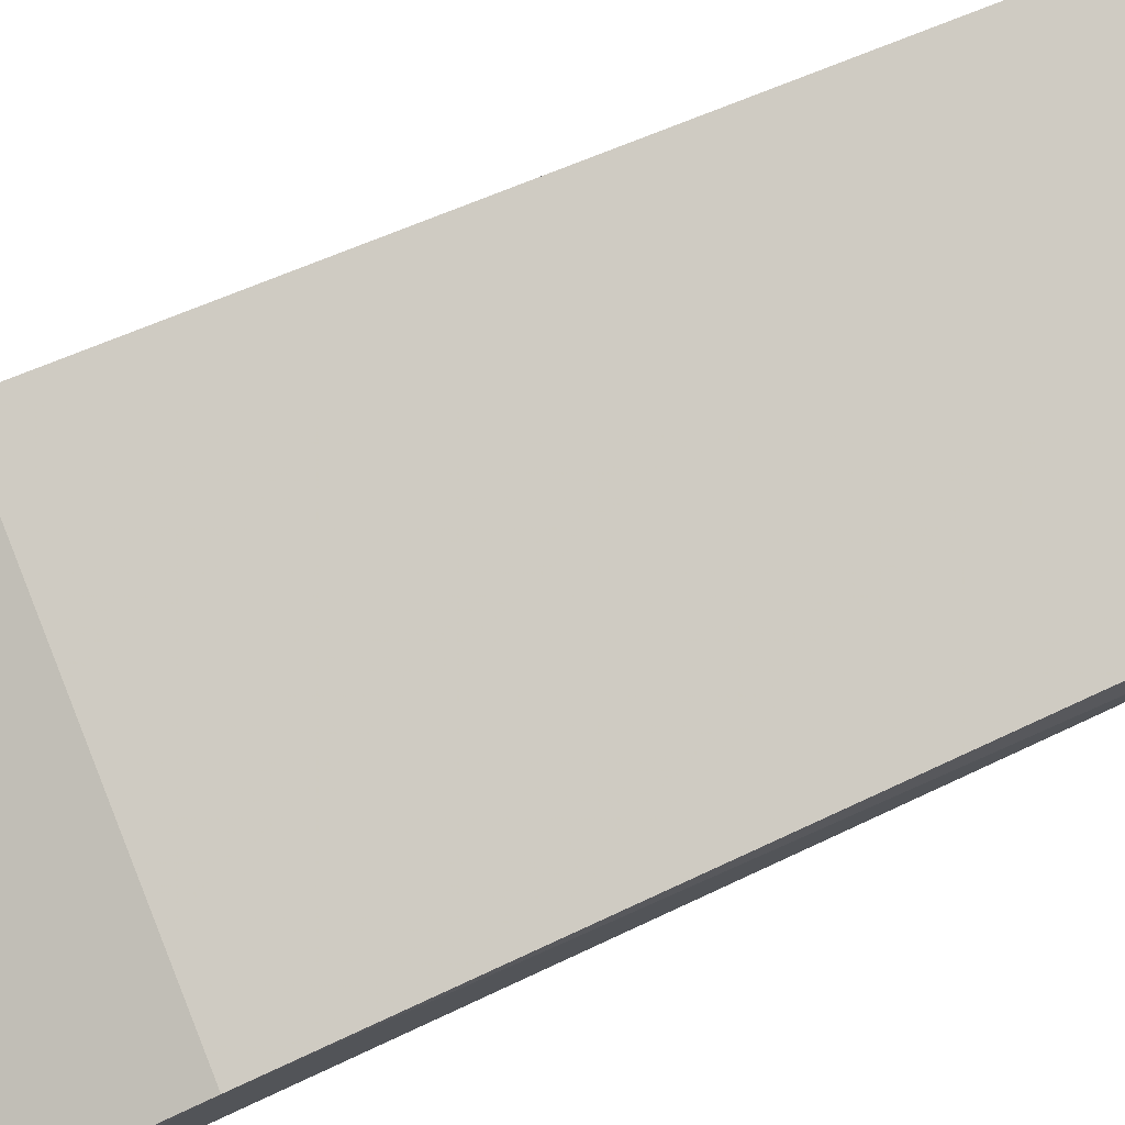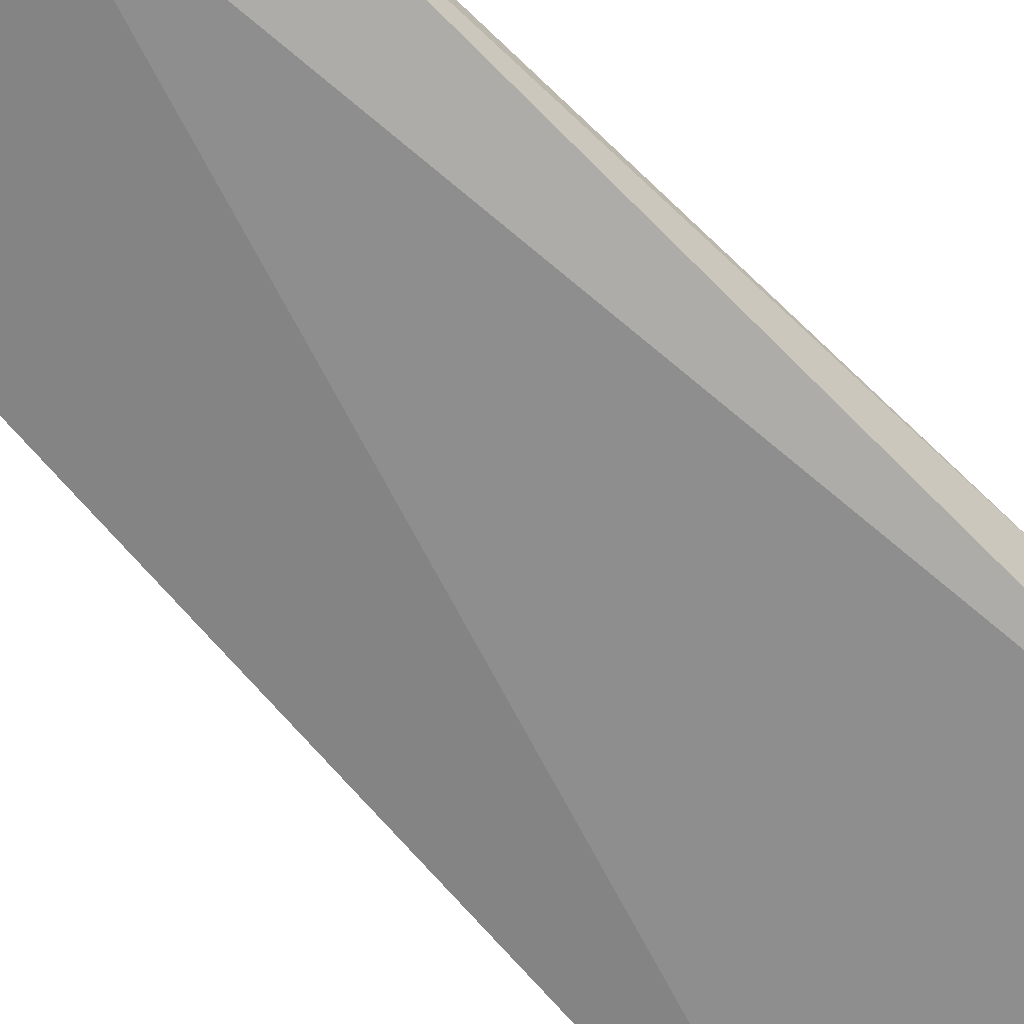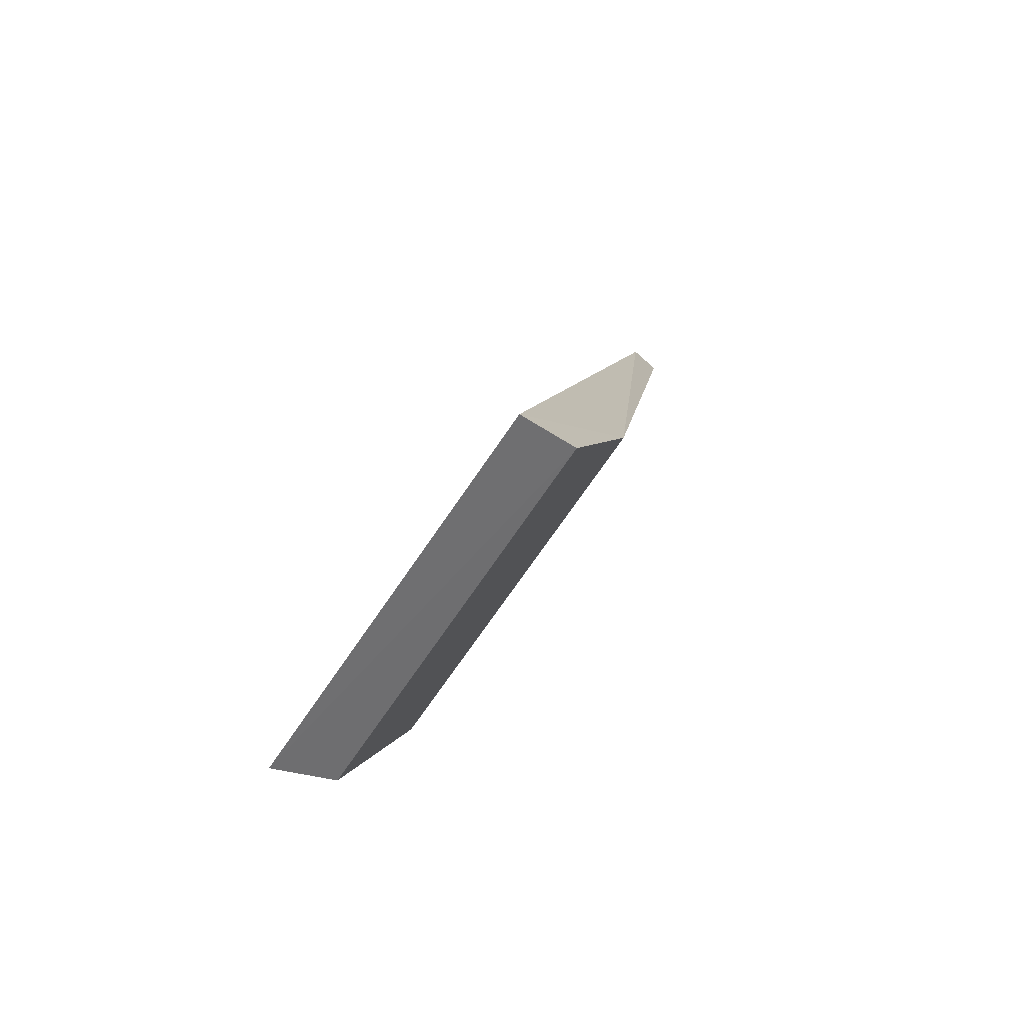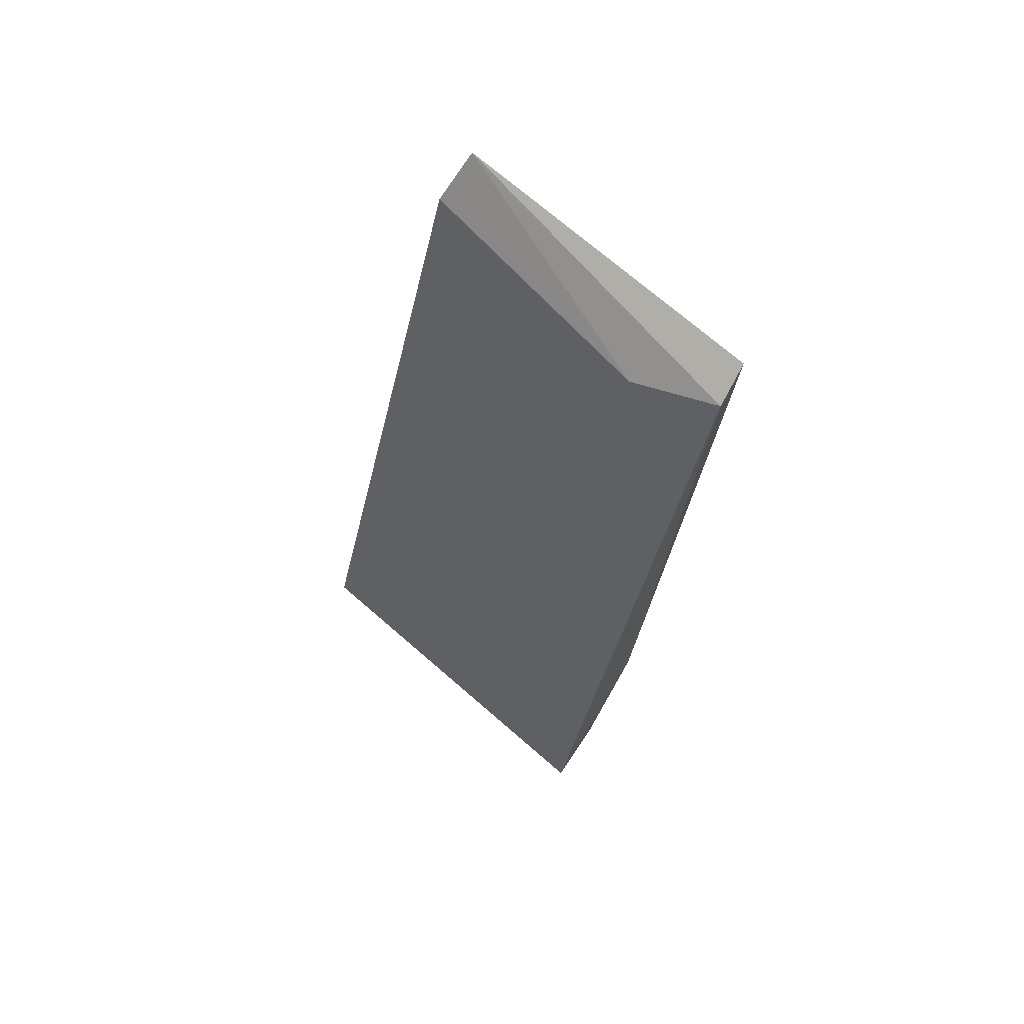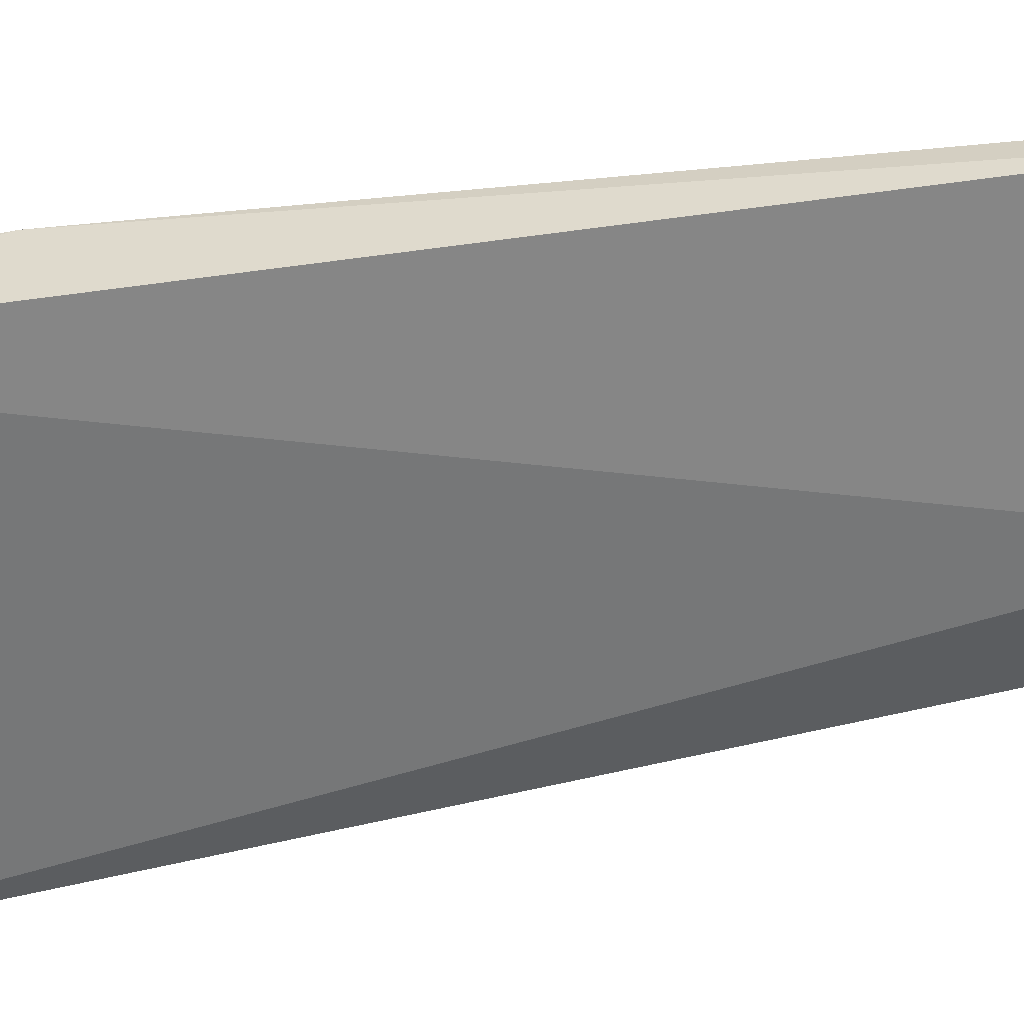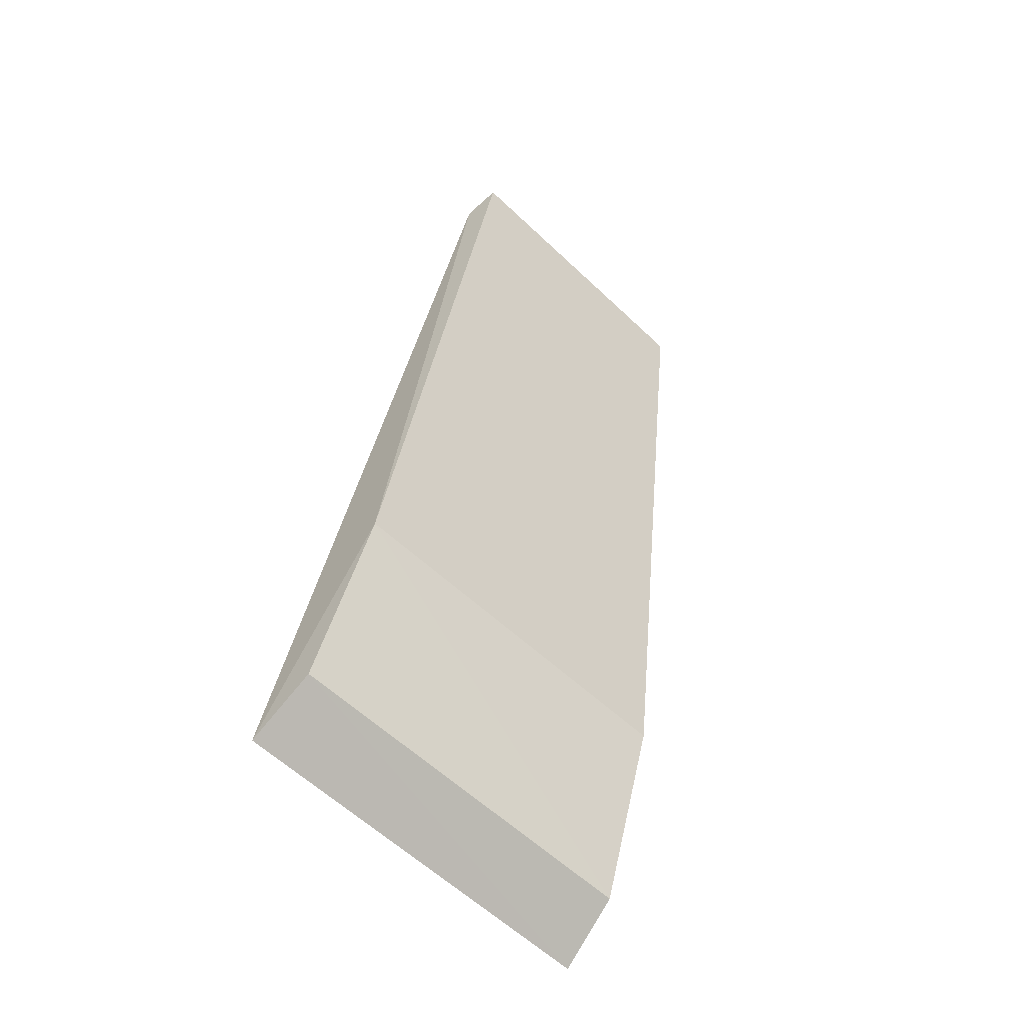
<metadata>
{"format":"obj","ext":"obj","renderer":"f3d","projection":"perspective","resolution":1024,"background":"white","views":[{"elev":76.7,"azim":68.9,"up":"+Z"},{"elev":-58.2,"azim":-135.0,"up":"+Z"},{"elev":-73.0,"azim":-124.5,"up":"+Y"},{"elev":73.9,"azim":-139.3,"up":"+Y"},{"elev":-56.1,"azim":92.8,"up":"+Z"},{"elev":-60.3,"azim":-43.9,"up":"+Y"}]}
</metadata>
<code>
v 0.0158 -0.1299 -0.007967
v 0.01537 -0.1265 -0.002784
v -0.0158 -0.13 -0.008001
v -0.01262 -0.05185 0.01251
v 0.01261 -0.05206 0.01249
v -0.01506 -0.1113 0.002472
v -0.006678 -0.05559 0.007453
v -0.01538 -0.1266 -0.002844
v 0.01504 -0.1109 0.002545
v -0.01317 -0.05339 0.00952
v 0.01313 -0.0554 0.009275
f 6 5 4
f 7 1 3
f 8 1 2
f 8 3 1
f 8 6 3
f 8 2 6
f 9 2 1
f 9 6 2
f 9 5 6
f 10 6 4
f 10 3 6
f 10 7 3
f 10 4 5
f 10 5 7
f 11 7 5
f 11 1 7
f 11 9 1
f 11 5 9

</code>
